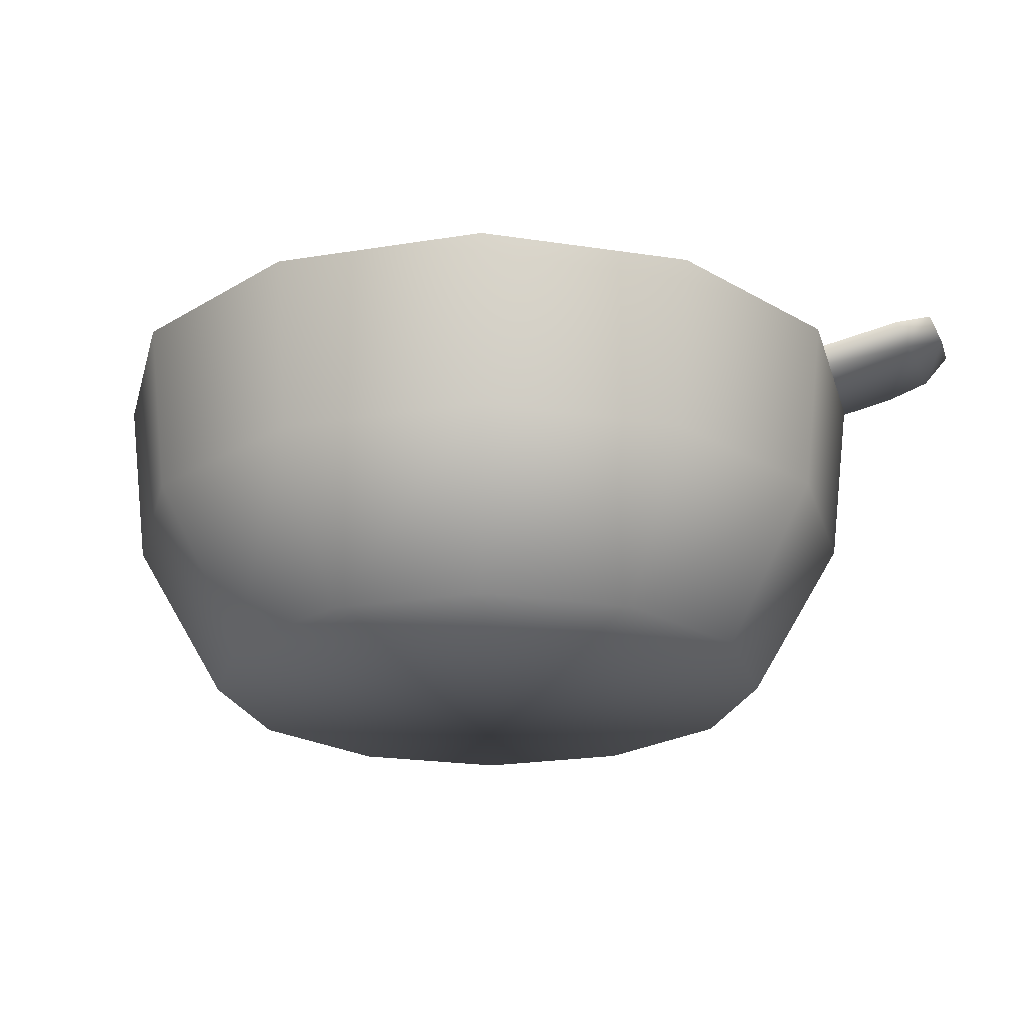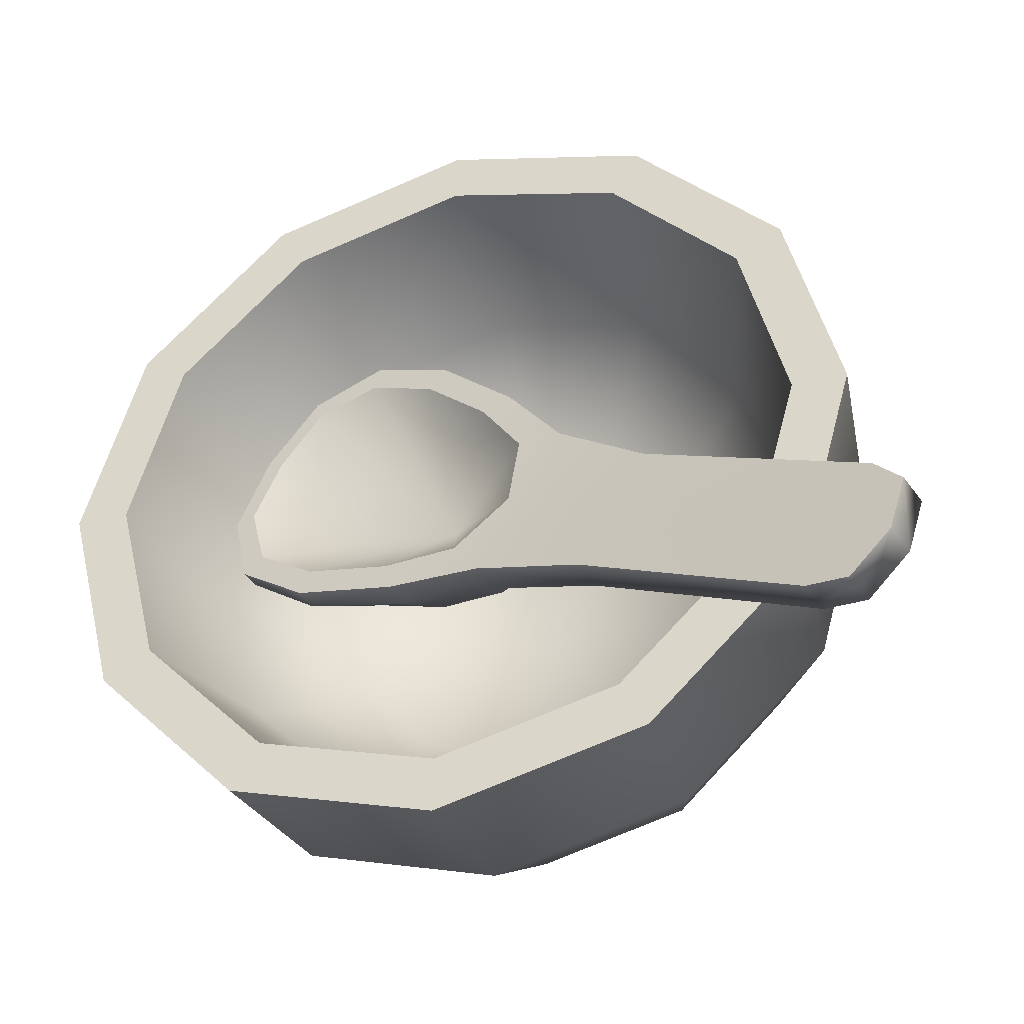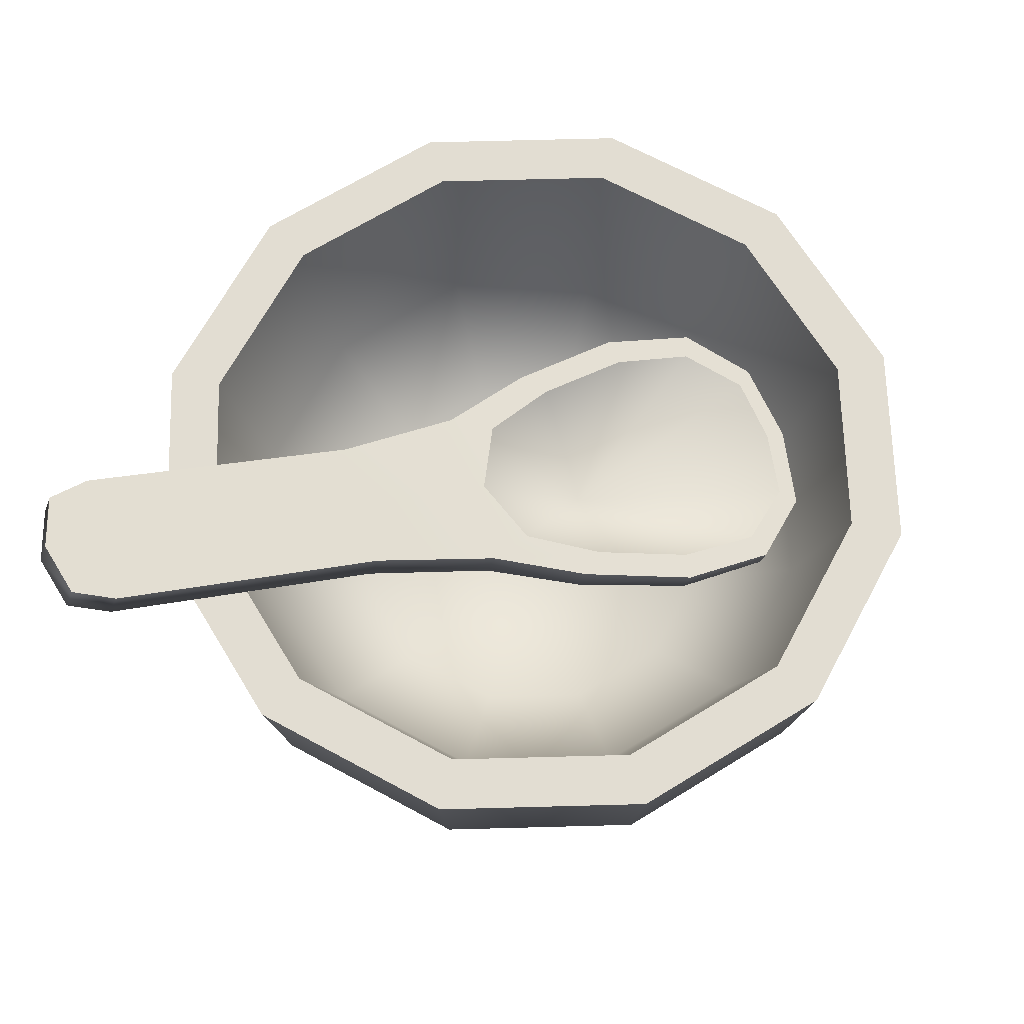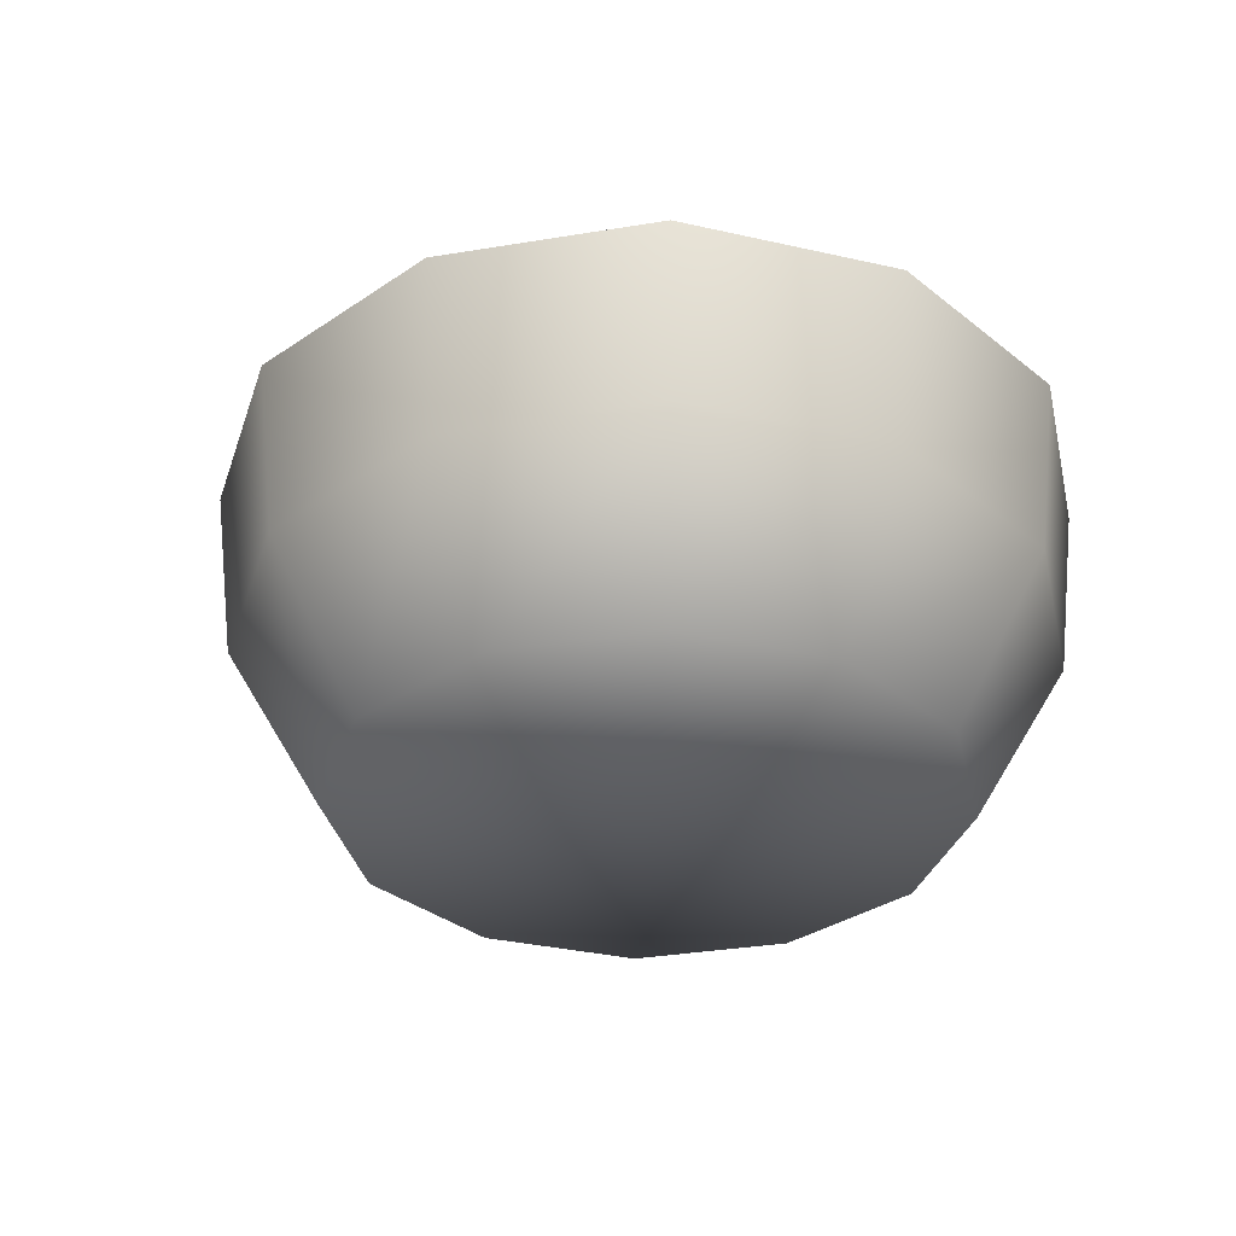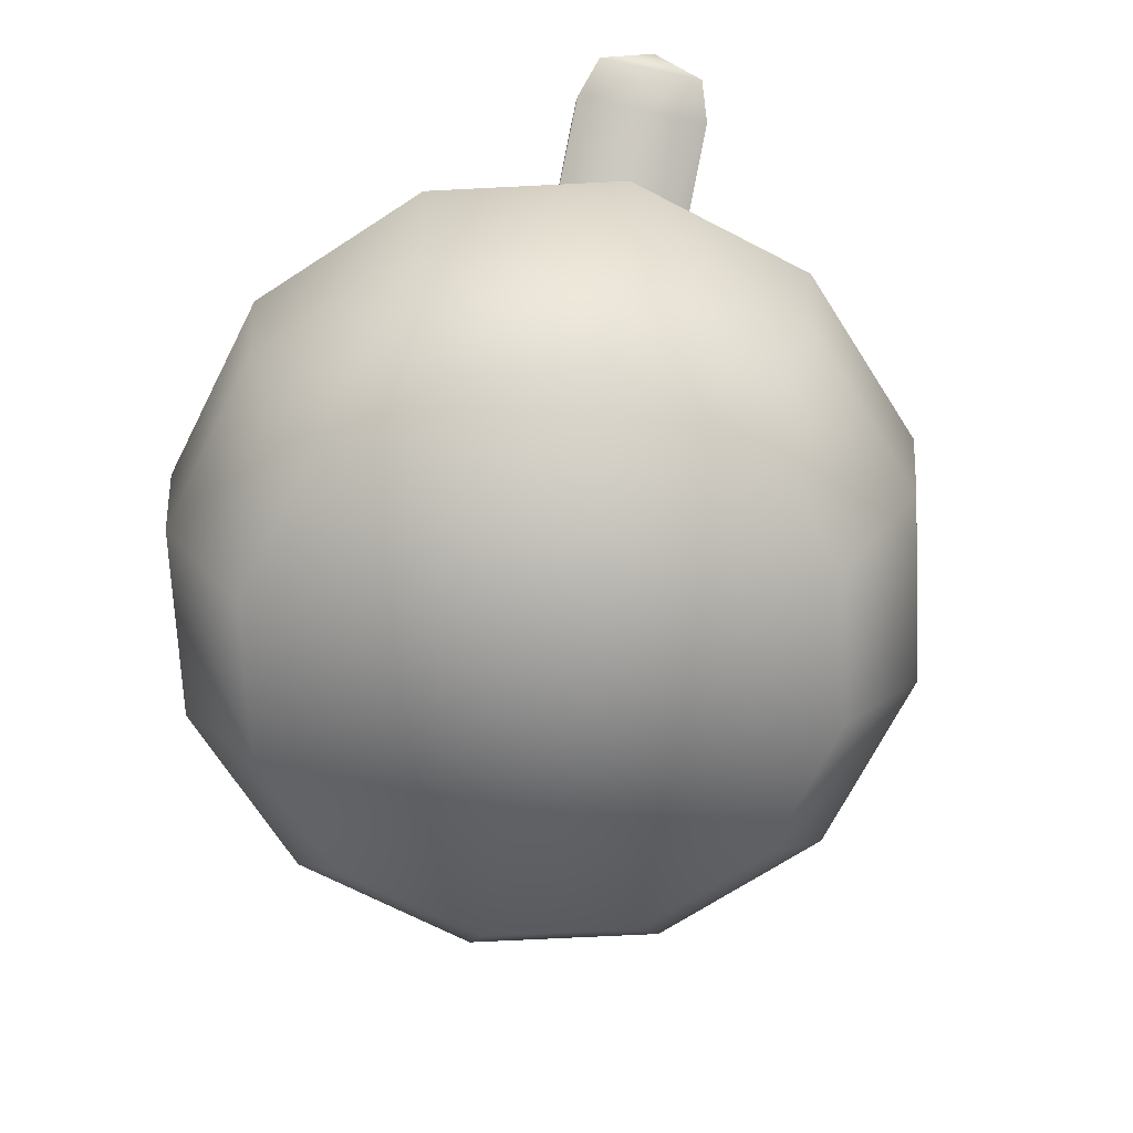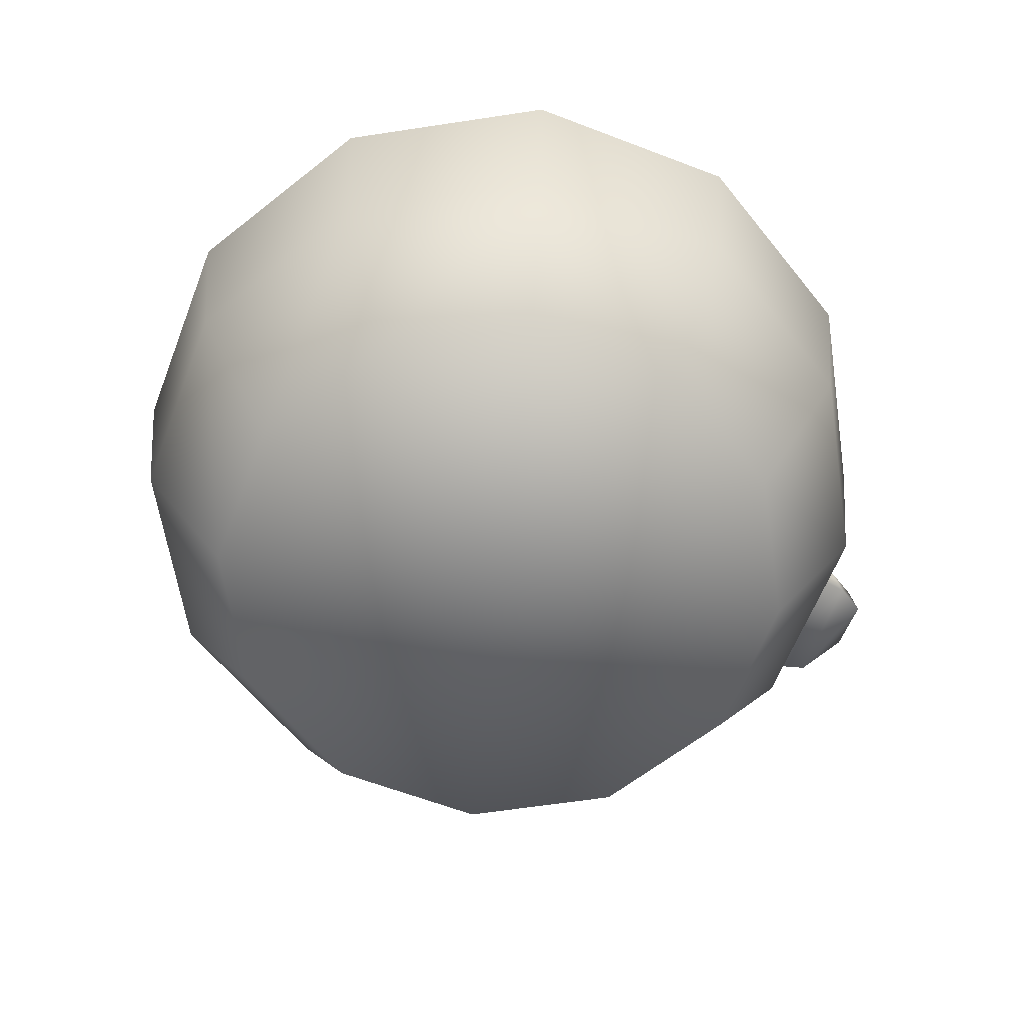
<metadata>
{"format":"obj","ext":"obj","renderer":"f3d","projection":"perspective","resolution":1024,"background":"white","views":[{"elev":-23.0,"azim":149.6,"up":"+Y"},{"elev":-36.6,"azim":-161.5,"up":"+Z"},{"elev":68.1,"azim":-47.4,"up":"+Y"},{"elev":-33.7,"azim":26.9,"up":"+Y"},{"elev":-71.0,"azim":-133.0,"up":"+Y"},{"elev":-62.2,"azim":112.9,"up":"+Y"}]}
</metadata>
<code>
o model_2116
v 0.1607 0.1033 0.04753
v 0.1458 0.1119 0.004069
v 0.2173 0.1486 -0.003566
v 0.2343 0.1394 0.05997
v 0.105 0.1252 -0.03451
v 0.1551 0.1636 -0.04936
v 0.04525 0.1408 -0.05932
v 0.06447 0.1815 -0.07794
v -0.0308 0.1408 0.06795
v 0.01935 0.1252 0.1088
v 0.02998 0.1636 0.1599
v -0.0381 0.1815 0.0937
v 0.07265 0.1119 0.1265
v 0.09978 0.1486 0.193
v 0.118 0.1033 0.119
v 0.1638 0.1394 0.1779
v 0.1478 0.1009 0.08834
v 0.2085 0.1372 0.1246
v 0.2343 0.1394 0.05997
v 0.2173 0.1486 -0.003566
v 0.2205 0.1632 -0.001613
v 0.2371 0.1518 0.06167
v 0.1551 0.1636 -0.04936
v 0.159 0.1818 -0.047
v 0.06447 0.1815 -0.07794
v 0.06926 0.2041 -0.07507
v -0.2983 0.3054 -0.2418
v -0.3319 0.3168 -0.2487
v -0.3242 0.3421 -0.2441
v -0.2907 0.3307 -0.2372
v -0.3643 0.321 -0.2177
v -0.3566 0.3463 -0.2131
v -0.3762 0.3168 -0.1745
v -0.3686 0.3421 -0.1699
v -0.3543 0.3054 -0.1482
v -0.3466 0.3307 -0.1436
v 0.02998 0.1636 0.1599
v 0.03393 0.1818 0.1623
v -0.03331 0.2041 0.09656
v 0.1031 0.1632 0.195
v 0.1638 0.1394 0.1779
v 0.1666 0.1518 0.1796
v 0.2113 0.1492 0.1262
v 0.2371 0.1518 0.06167
v 0.2205 0.1632 -0.001613
v 0.2041 0.165 0.0114
v 0.2201 0.1549 0.06595
v 0.159 0.1818 -0.047
v 0.1507 0.1809 -0.02637
v 0.06926 0.2041 -0.07507
v 0.07587 0.1996 -0.05013
v -0.01111 0.2224 -0.08729
v 0.01094 0.214 -0.05668
v -0.08214 0.2224 0.03157
v -0.03331 0.2041 0.09656
v -0.008213 0.1996 0.09057
v -0.04474 0.214 0.03648
v 0.03393 0.1818 0.1623
v 0.04817 0.1809 0.1452
v 0.03393 0.1818 0.1623
v 0.1031 0.1632 0.195
v 0.1067 0.165 0.1744
v 0.1666 0.1518 0.1796
v 0.1624 0.1549 0.1626
v 0.2113 0.1492 0.1262
v 0.198 0.153 0.1183
v 0.03905 0.1063 0.02334
v -0.009824 0.153 -0.06438
v -0.05084 0.1573 -0.03038
v -0.06135 0.153 0.02184
v 0.04086 0.127 0.02442
v 0.2201 0.1549 0.06595
v 0.2041 0.165 0.0114
v 0.1507 0.1809 -0.02637
v 0.07587 0.1996 -0.05013
v 0.01094 0.214 -0.05668
v -0.03729 0.2198 -0.02228
v -0.04474 0.214 0.03648
v -0.008213 0.1996 0.09057
v 0.04817 0.1809 0.1452
v 0.1067 0.165 0.1744
v 0.1624 0.1549 0.1626
v 0.198 0.153 0.1183
v -0.16 0.2289 -0.09559
v -0.1677 0.2289 -0.03685
v -0.1043 0.2542 -0.1257
v -0.1119 0.2289 -0.1303
v -0.1601 0.2542 -0.03228
v -0.09213 0.1917 -0.05505
v -0.08759 0.1963 0.02831
v -0.08214 0.2224 0.03157
v -0.08759 0.1963 0.02831
v -0.01656 0.1963 -0.09055
v -0.01111 0.2224 -0.08729
v -0.3566 0.3463 -0.2131
v -0.3686 0.3421 -0.1699
v -0.3242 0.3421 -0.2441
v -0.3466 0.3307 -0.1436
v -0.2907 0.3307 -0.2372
v -0.3762 0.3168 -0.1745
v -0.2983 0.3054 -0.2418
v -0.07237 0.2325 -0.04325
v -0.03729 0.2198 -0.02228
v -0.1449 0.2594 -0.08662
v -0.1119 0.2289 -0.1303
v -0.1043 0.2542 -0.1257
v -0.1601 0.2542 -0.03228
v 0.2052 0 -0.1144
v 0.2349 0 0.003537
v 0 0 0
v 0.1205 0 -0.2017
v 0.003537 0 -0.2349
v -0.1144 0 -0.2052
v -0.2017 0 -0.1205
v -0.2349 0 -0.003537
v -0.2052 0 0.1144
v -0.1205 0 0.2017
v -0.003537 0 0.2349
v 0.1144 0 0.2052
v 0.2017 0 0.1205
v 0.2349 0 0.003537
v 0.2052 0 -0.1144
v 0.2702 0.1271 -0.1506
v 0.3093 0.1271 0.004656
v 0.1205 0 -0.2017
v 0.1587 0.1271 -0.2655
v 0.003537 0 -0.2349
v 0.004656 0.1271 -0.3093
v -0.1144 0 -0.2052
v -0.1506 0.1271 -0.2702
v -0.2017 0 -0.1205
v -0.2655 0.1271 -0.1587
v -0.2017 0 -0.1205
v -0.2349 0 -0.003537
v -0.3093 0.1271 -0.004656
v -0.2655 0.1271 -0.1587
v -0.2052 0 0.1144
v -0.2702 0.1271 0.1506
v -0.1205 0 0.2017
v -0.1587 0.1271 0.2655
v -0.003537 0 0.2349
v -0.004656 0.1271 0.3093
v 0.1144 0 0.2052
v 0.1506 0.1271 0.2702
v 0.2017 0 0.1205
v 0.2655 0.1271 0.1587
v 0.2853 0.2661 -0.159
v 0.3265 0.2661 0.004916
v 0.1675 0.2661 -0.2803
v 0.004916 0.2661 -0.3265
v -0.159 0.2661 -0.2853
v -0.2803 0.2661 -0.1675
v -0.3265 0.2661 -0.004916
v -0.2803 0.2661 -0.1675
v -0.2853 0.2661 0.159
v -0.1675 0.2661 0.2803
v -0.004916 0.2661 0.3265
v 0.159 0.2661 0.2853
v 0.2803 0.2661 0.1675
v 0.3265 0.2661 0.004916
v 0.2853 0.2661 -0.159
v 0.2475 0.2661 -0.1379
v 0.2833 0.2661 0.004265
v 0.1675 0.2661 -0.2803
v 0.1453 0.2661 -0.2432
v 0.004916 0.2661 -0.3265
v 0.004265 0.2661 -0.2833
v -0.159 0.2661 -0.2853
v -0.1379 0.2661 -0.2475
v -0.2803 0.2661 -0.1675
v -0.2432 0.2661 -0.1453
v -0.2803 0.2661 -0.1675
v -0.3265 0.2661 -0.004916
v -0.2833 0.2661 -0.004265
v -0.2432 0.2661 -0.1453
v -0.2853 0.2661 0.159
v -0.2475 0.2661 0.1379
v -0.1675 0.2661 0.2803
v -0.1453 0.2661 0.2432
v -0.004916 0.2661 0.3265
v -0.004265 0.2661 0.2833
v 0.159 0.2661 0.2853
v 0.1379 0.2661 0.2475
v 0.2803 0.2661 0.1675
v 0.2432 0.2661 0.1453
v 0.2833 0.2661 0.004265
v 0.2475 0.2661 -0.1379
v 0.2159 0.1271 -0.1204
v 0.2472 0.1271 0.003722
v 0.1453 0.2661 -0.2432
v 0.1268 0.1271 -0.2122
v 0.004265 0.2661 -0.2833
v 0.003722 0.1271 -0.2472
v -0.1379 0.2661 -0.2475
v -0.1204 0.1271 -0.2159
v -0.2432 0.2661 -0.1453
v -0.2122 0.1271 -0.1268
v -0.2432 0.2661 -0.1453
v -0.2833 0.2661 -0.004265
v -0.2472 0.1271 -0.003722
v -0.2122 0.1271 -0.1268
v -0.2475 0.2661 0.1379
v -0.2159 0.1271 0.1204
v -0.1453 0.2661 0.2432
v -0.1268 0.1271 0.2122
v -0.004265 0.2661 0.2833
v -0.003722 0.1271 0.2472
v 0.1379 0.2661 0.2475
v 0.1204 0.1271 0.2159
v 0.2432 0.2661 0.1453
v 0.2122 0.1271 0.1268
v 0.1414 0.05556 -0.07881
v 0.1618 0.05556 0.002436
v 0.08303 0.05556 -0.1389
v 0.002436 0.05556 -0.1618
v -0.07881 0.05556 -0.1414
v -0.1389 0.05556 -0.08303
v -0.1618 0.05556 -0.002436
v -0.1389 0.05556 -0.08303
v -0.1414 0.05556 0.07881
v -0.08303 0.05556 0.1389
v -0.002436 0.05556 0.1618
v 0.07881 0.05556 0.1414
v 0.1389 0.05556 0.08303
v 0 0.02303 0
v 0 0.02303 0
v 0 0.02303 0
v 0 0.02303 0
v 0 0.02303 0
v 0 0.02303 0
v 0 0.02303 0
v 0 0.02303 0
v 0 0.02303 0
v 0 0.02303 0
v 0 0.02303 0
v 0 0.02303 0
g surface_000
f 95 96 97
f 97 96 98
f 97 98 99
f 98 104 99
f 99 104 106
f 106 104 102
f 106 102 52
f 107 104 98
f 54 104 107
f 54 102 104
f 54 103 102
f 52 102 103
f 52 103 53
f 52 53 51
f 52 51 50
f 48 50 51
f 48 51 49
f 45 48 49
f 54 57 103
f 54 56 57
f 54 55 56
f 55 59 56
f 55 58 59
f 45 49 46
f 44 45 46
f 44 46 47
f 65 44 47
f 65 47 66
f 63 65 66
f 63 66 64
f 61 63 64
f 61 64 62
f 60 61 62
f 60 62 59
f 93 8 7
f 5 7 8
f 7 5 67
f 68 7 67
f 93 7 68
f 93 68 89
f 93 89 84
f 93 84 105
f 105 84 101
f 5 8 6
f 2 5 6
f 5 2 67
f 2 6 3
f 1 2 3
f 2 1 67
f 1 3 4
f 17 1 4
f 1 17 67
f 17 4 18
f 15 17 18
f 17 15 67
f 15 18 16
f 13 15 16
f 15 13 67
f 13 10 67
f 10 9 67
f 9 70 67
f 70 69 67
f 69 68 67
f 89 68 69
f 13 16 14
f 10 13 14
f 10 14 11
f 9 10 11
f 9 11 12
f 90 9 12
f 90 70 9
f 89 70 90
f 89 69 70
f 84 89 90
f 84 90 85
f 35 84 85
f 101 84 35
f 101 35 100
f 101 100 28
f 85 36 35
f 33 35 36
f 33 36 34
f 31 33 34
f 31 34 32
f 28 31 32
f 31 28 100
f 85 88 36
f 92 88 85
f 92 91 88
f 12 91 92
f 12 39 91
f 12 38 39
f 12 37 38
f 37 40 38
f 37 14 40
f 14 42 40
f 14 41 42
f 41 43 42
f 41 18 43
f 18 22 43
f 18 19 22
f 19 21 22
f 19 20 21
f 20 24 21
f 20 23 24
f 23 26 24
f 23 25 26
f 26 25 93
f 26 93 94
f 94 93 87
f 94 87 86
f 86 87 27
f 86 27 30
f 27 29 30
f 27 28 29
f 28 32 29
f 72 71 83
f 71 72 73
f 71 73 74
f 71 74 75
f 71 75 76
f 71 76 77
f 71 77 78
f 71 78 79
f 71 79 80
f 71 80 81
f 71 81 82
f 71 82 83
f 224 213 236
f 211 213 224
f 211 189 213
f 189 212 213
f 213 212 225
f 209 211 224
f 208 211 209
f 208 210 211
f 210 189 211
f 210 186 189
f 186 188 189
f 189 188 212
f 188 214 212
f 212 214 226
f 209 224 223
f 207 209 223
f 206 209 207
f 206 208 209
f 223 224 235
f 204 206 207
f 204 207 205
f 202 204 205
f 202 205 203
f 199 202 203
f 199 203 200
f 198 199 200
f 198 200 201
f 205 207 222
f 205 222 221
f 203 205 221
f 203 221 220
f 200 203 220
f 200 220 218
f 201 200 218
f 201 218 219
f 219 218 230
f 207 223 222
f 222 223 234
f 218 220 231
f 220 221 232
f 221 222 233
f 186 187 188
f 187 191 188
f 188 191 214
f 191 215 214
f 214 215 227
f 187 190 191
f 190 193 191
f 191 193 215
f 193 216 215
f 215 216 228
f 190 192 193
f 192 195 193
f 193 195 216
f 195 217 216
f 216 217 229
f 192 194 195
f 194 197 195
f 195 197 217
f 194 196 197
f 172 174 175
f 172 173 174
f 173 177 174
f 173 176 177
f 176 179 177
f 176 178 179
f 178 181 179
f 178 180 181
f 180 183 181
f 180 182 183
f 182 185 183
f 182 184 185
f 184 163 185
f 184 160 163
f 160 162 163
f 160 161 162
f 161 165 162
f 161 164 165
f 164 167 165
f 164 166 167
f 166 169 167
f 166 168 169
f 168 171 169
f 168 170 171
f 136 153 154
f 136 135 153
f 135 155 153
f 135 138 155
f 138 156 155
f 138 140 156
f 140 157 156
f 133 135 136
f 133 134 135
f 134 138 135
f 134 137 138
f 137 140 138
f 137 139 140
f 139 142 140
f 140 142 157
f 142 158 157
f 142 144 158
f 144 159 158
f 144 146 159
f 146 148 159
f 139 141 142
f 141 144 142
f 141 143 144
f 143 146 144
f 143 145 146
f 145 124 146
f 146 124 148
f 124 147 148
f 124 123 147
f 123 149 147
f 123 126 149
f 126 150 149
f 145 121 124
f 121 123 124
f 121 122 123
f 122 126 123
f 122 125 126
f 125 128 126
f 126 128 150
f 128 151 150
f 128 130 151
f 130 152 151
f 130 132 152
f 129 132 130
f 129 131 132
f 125 127 128
f 127 130 128
f 127 129 130
f 109 120 110
f 120 119 110
f 119 118 110
f 118 117 110
f 117 116 110
f 116 115 110
f 115 114 110
f 114 113 110
f 113 112 110
f 112 111 110
f 111 108 110
f 108 109 110

</code>
